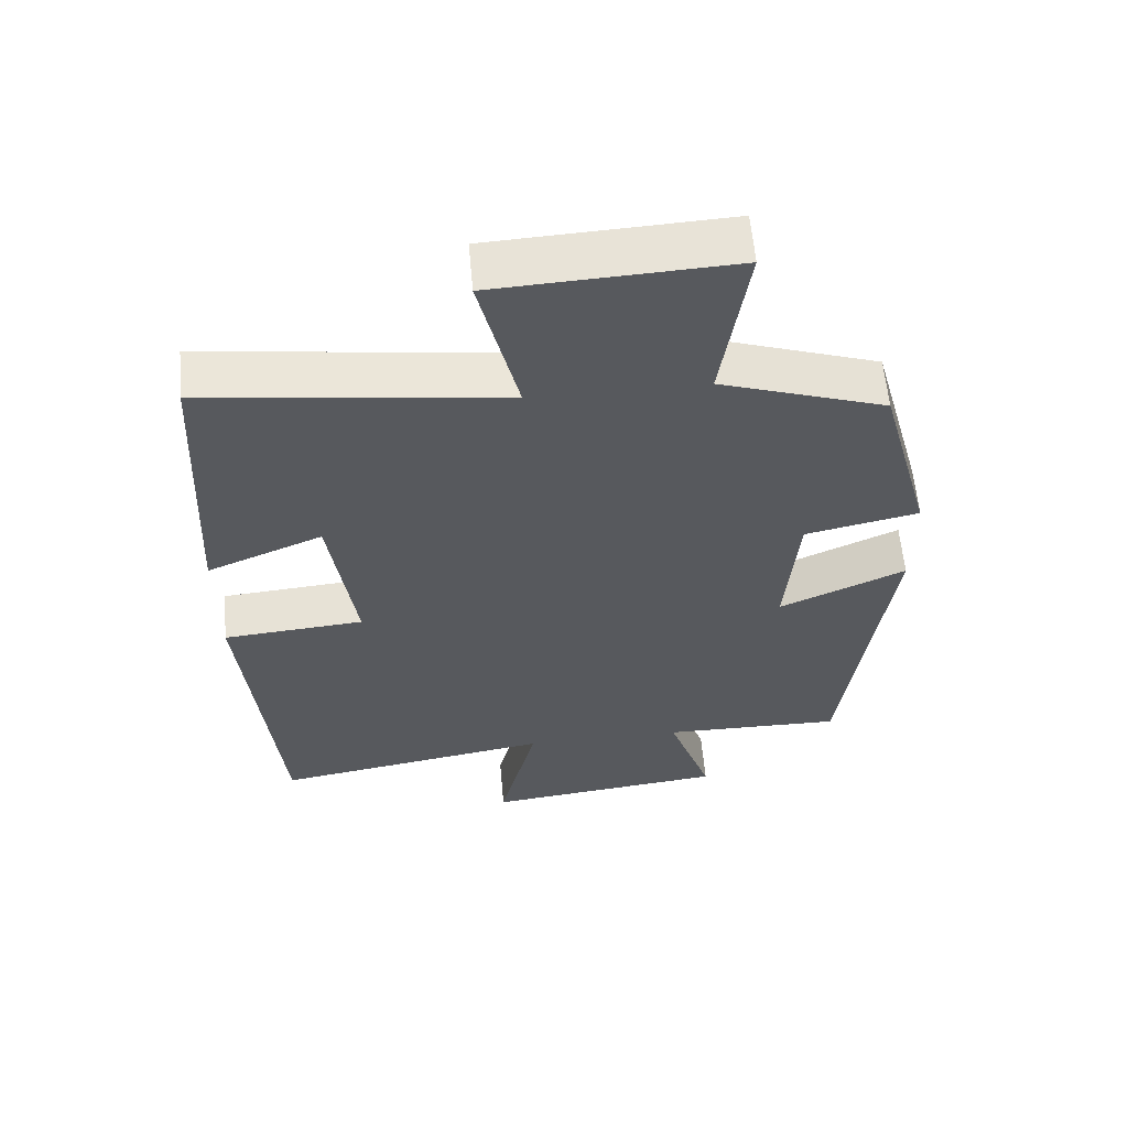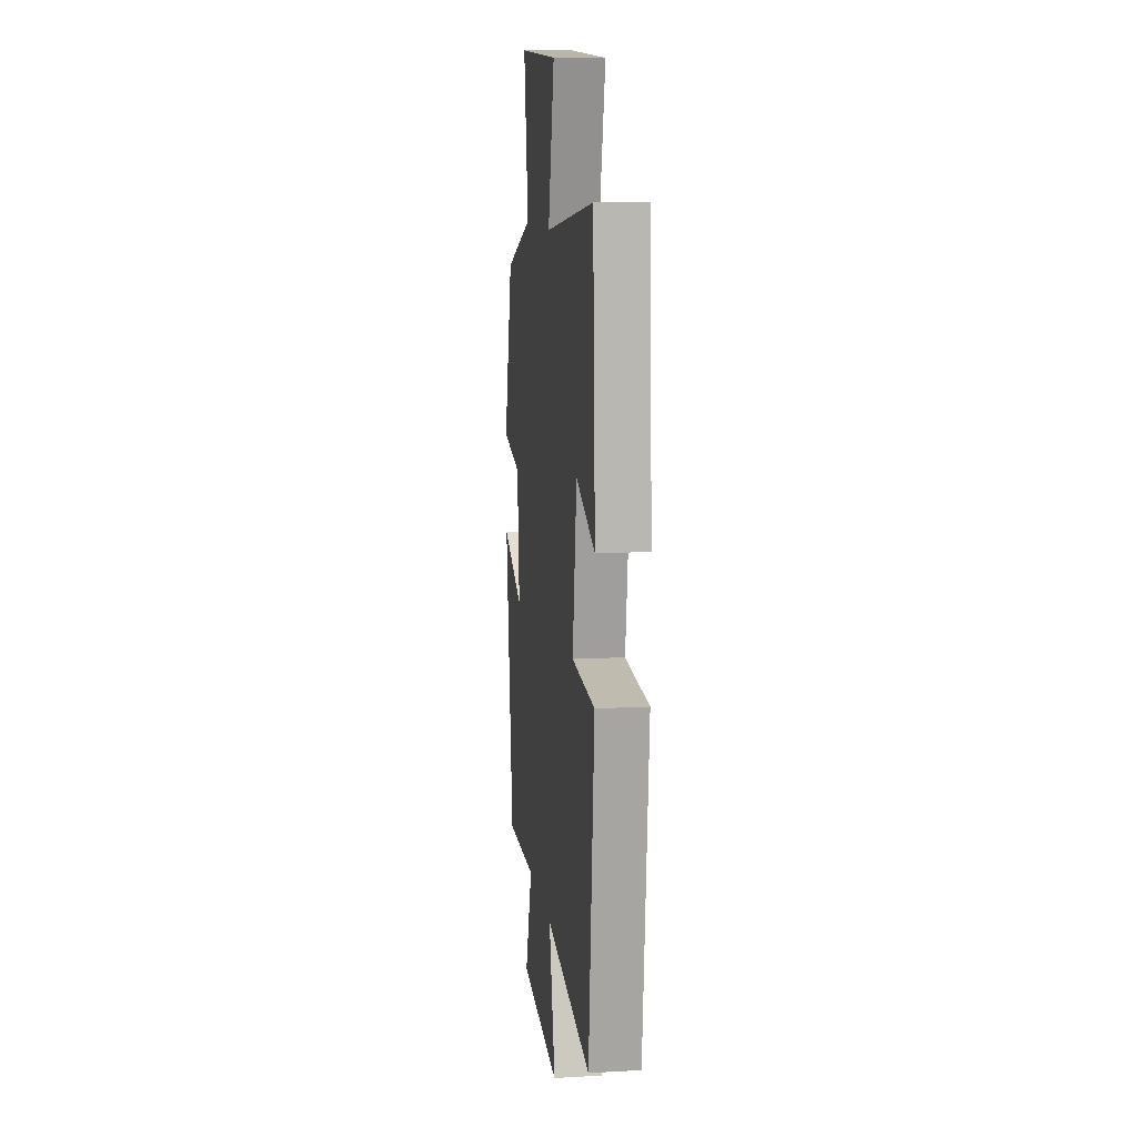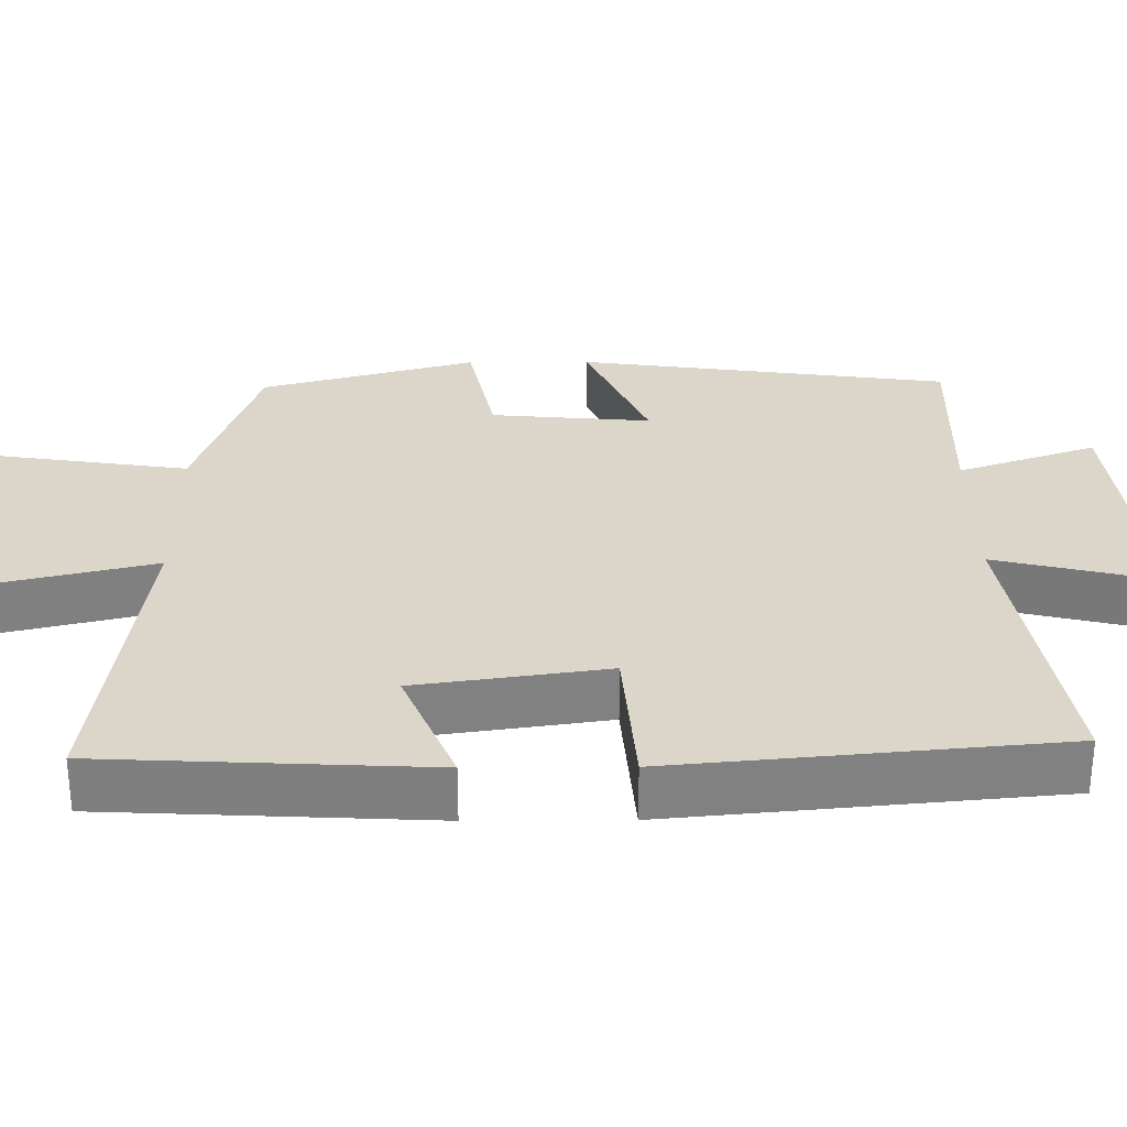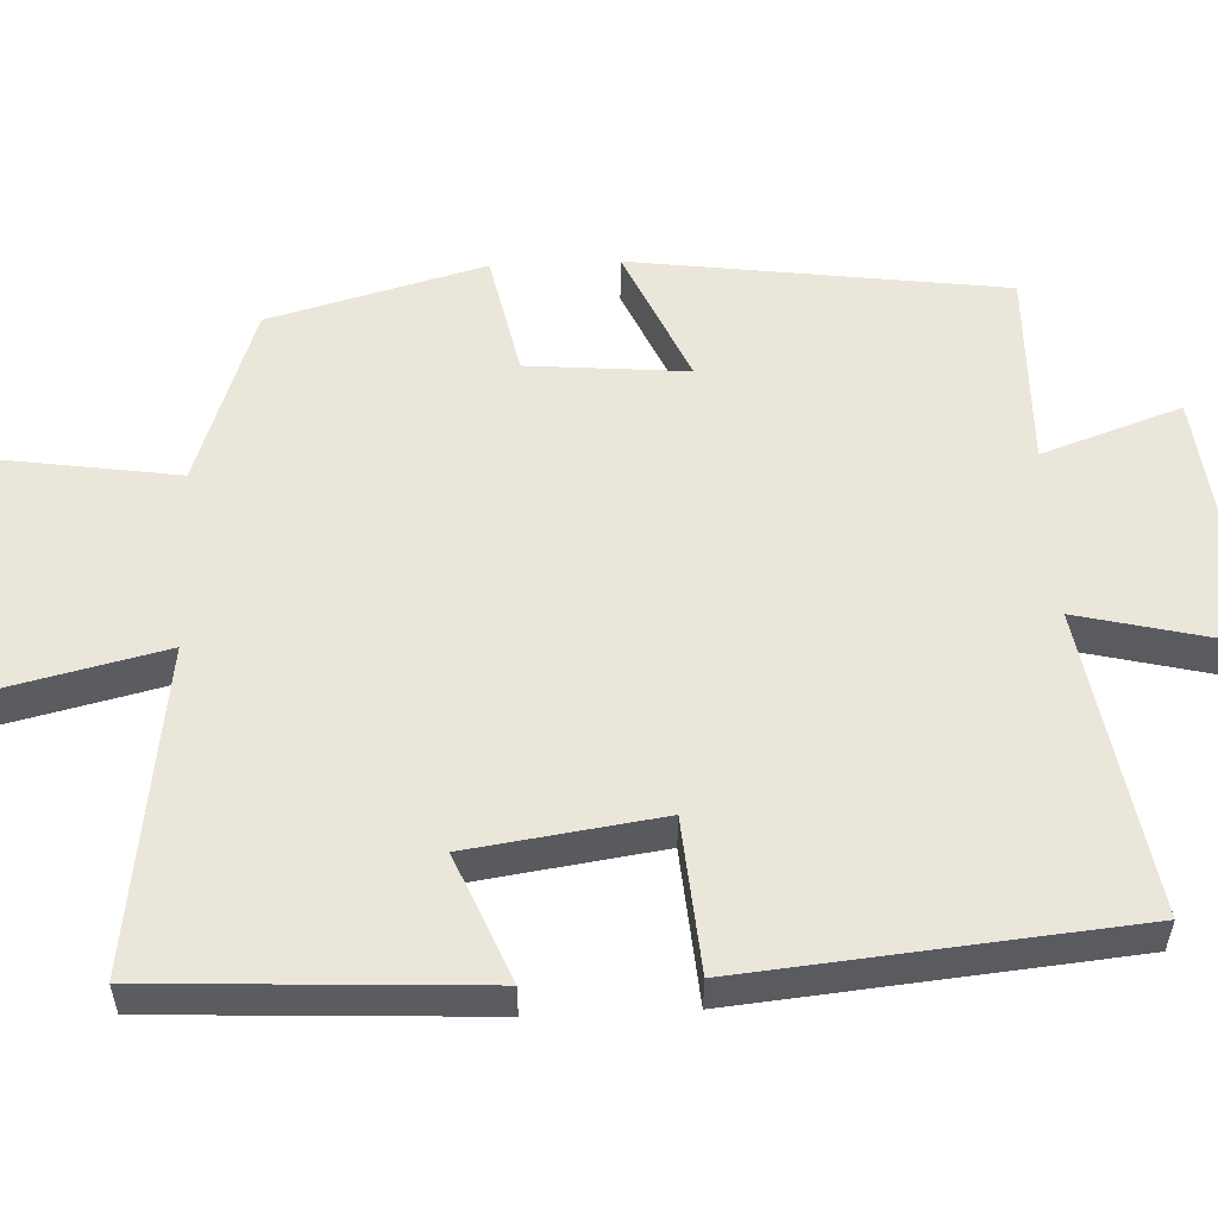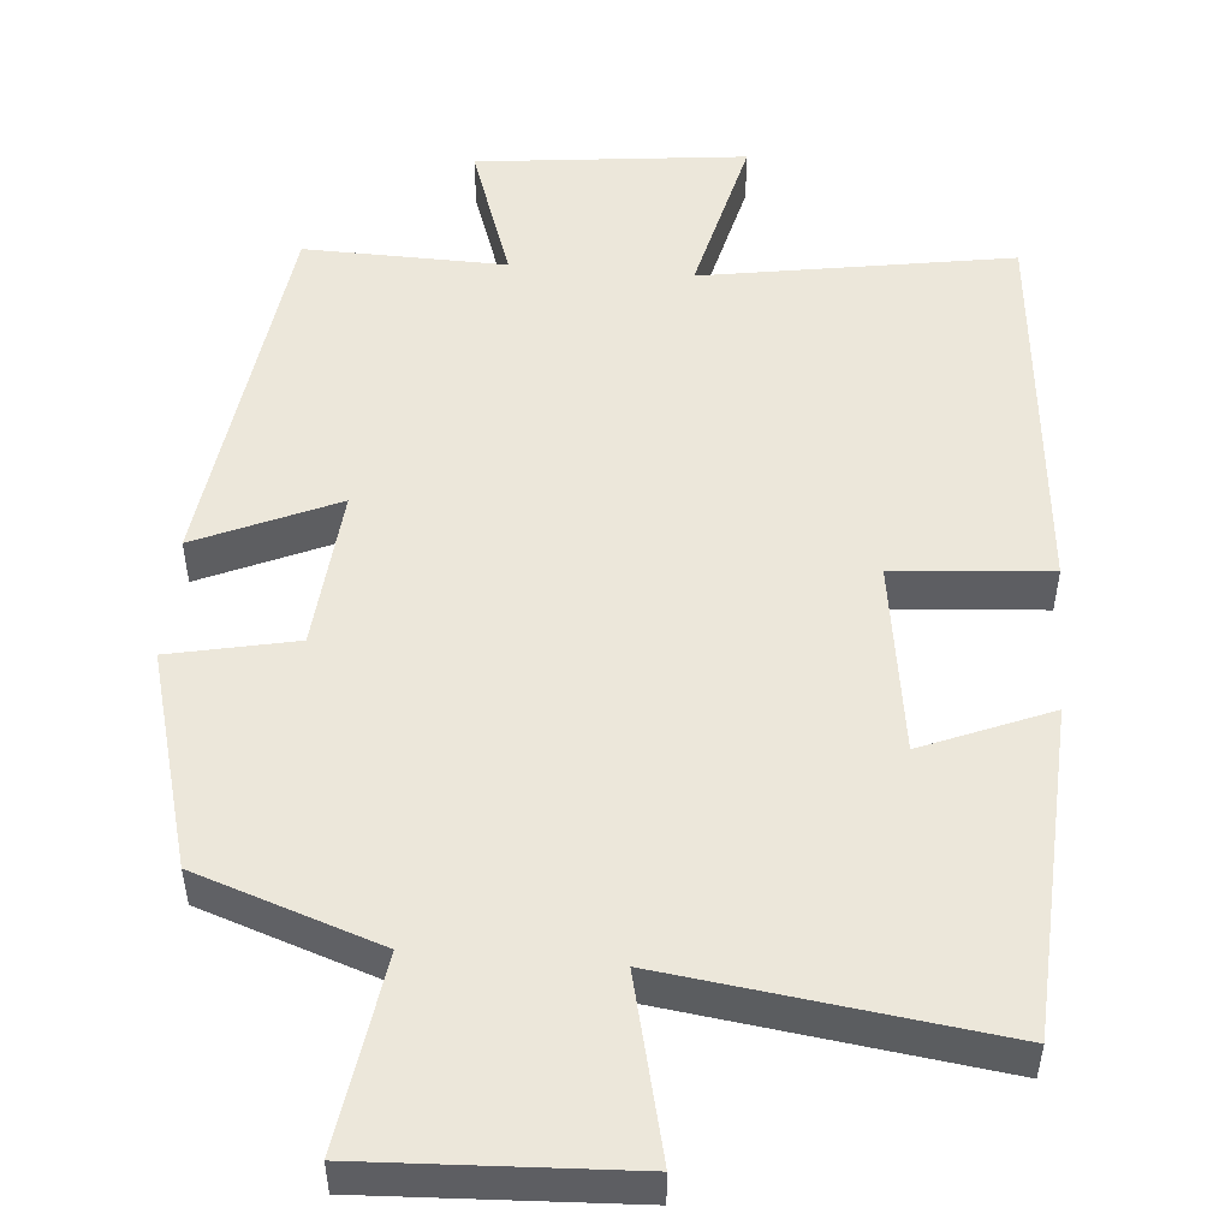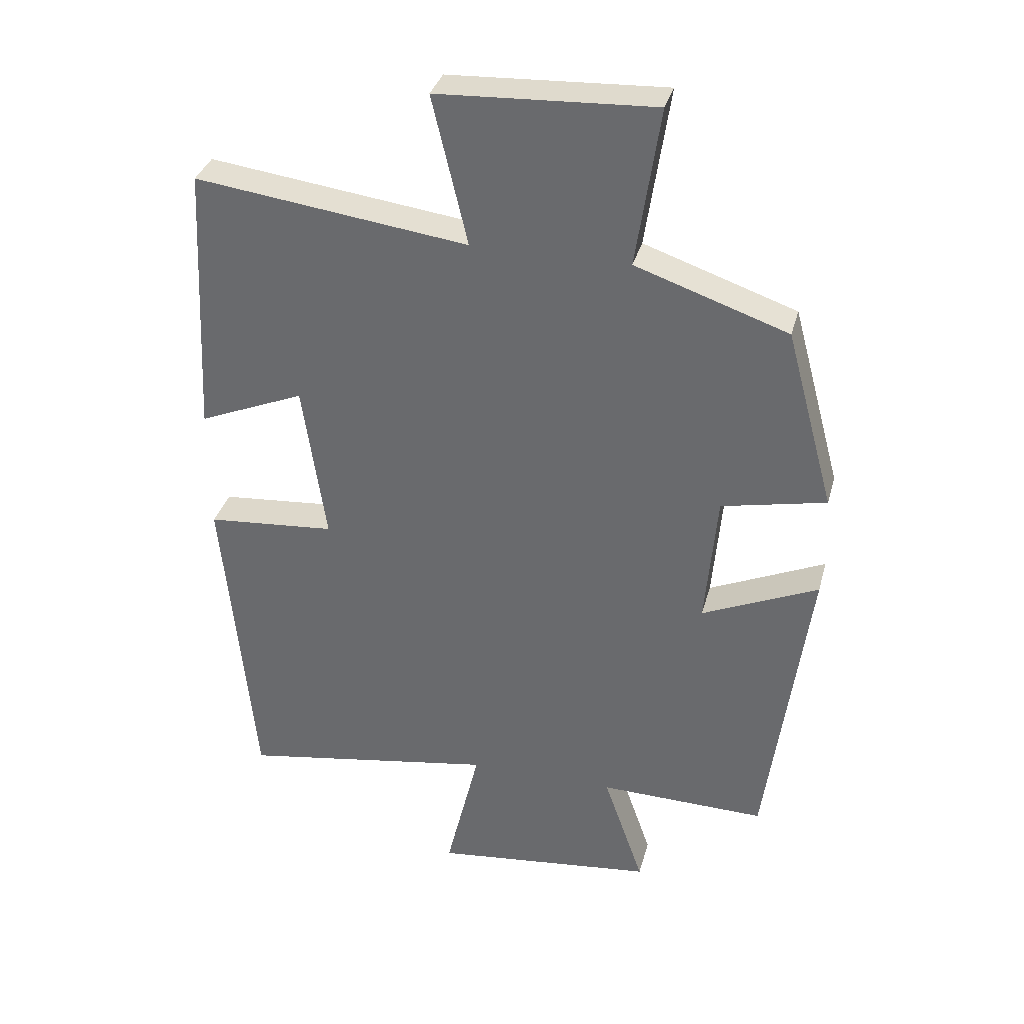
<metadata>
{"format":"obj","ext":"obj","renderer":"f3d","projection":"perspective","resolution":1024,"background":"white","views":[{"elev":59.8,"azim":174.9,"up":"+Z"},{"elev":11.2,"azim":82.3,"up":"+Z"},{"elev":30.0,"azim":89.6,"up":"+Y"},{"elev":54.8,"azim":87.5,"up":"+Y"},{"elev":51.4,"azim":4.8,"up":"+Y"},{"elev":34.3,"azim":-165.4,"up":"+Z"}]}
</metadata>
<code>
v -0.435 0.07 -0.506
v -0.5 0.07 -0.022
v -0.32 0.07 -0.102
v -0.338 0.07 0.106
v -0.5 0.07 0.14
v -0.424 0.07 0.419
v -0.188 0.07 0.5
v -0.225 0.07 0.747
v 0.111 0.07 0.731
v 0.056 0.07 0.5
v 0.479 0.07 0.556
v 0.5 0.07 0.132
v 0.336 0.07 0.2
v 0.3 0.07 -0.048
v 0.5 0.07 -0.064
v 0.452 0.07 -0.565
v 0.054 0.07 -0.5
v 0.107 0.07 -0.719
v -0.239 0.07 -0.681
v -0.176 0.07 -0.5
v -0.435 0 -0.506
v -0.5 0 -0.022
v -0.32 0 -0.102
v -0.338 0 0.106
v -0.5 0 0.14
v -0.424 0 0.419
v -0.188 0 0.5
v -0.225 0 0.747
v 0.111 0 0.731
v 0.056 0 0.5
v 0.479 0 0.556
v 0.5 0 0.132
v 0.336 0 0.2
v 0.3 0 -0.048
v 0.5 0 -0.064
v 0.452 0 -0.565
v 0.054 0 -0.5
v 0.107 0 -0.719
v -0.239 0 -0.681
v -0.176 0 -0.5
f 17 18 19 20
f 14 15 16 17
f 13 14 17 20
f 10 11 12 13
f 10 13 20 1
f 7 8 9 10
f 6 7 10
f 5 6 10
f 4 5 10
f 3 4 10
f 1 2 3
f 1 3 10
f 40 39 38 37
f 37 36 35 34
f 40 37 34 33
f 33 32 31 30
f 21 40 33 30
f 30 29 28 27
f 30 27 26
f 30 26 25
f 30 25 24
f 30 24 23
f 23 22 21
f 30 23 21
f 1 21 22 2
f 2 22 23 3
f 3 23 24 4
f 4 24 25 5
f 5 25 26 6
f 6 26 27 7
f 7 27 28 8
f 8 28 29 9
f 9 29 30 10
f 10 30 31 11
f 11 31 32 12
f 12 32 33 13
f 13 33 34 14
f 14 34 35 15
f 15 35 36 16
f 16 36 37 17
f 17 37 38 18
f 18 38 39 19
f 19 39 40 20
f 20 40 21 1

</code>
